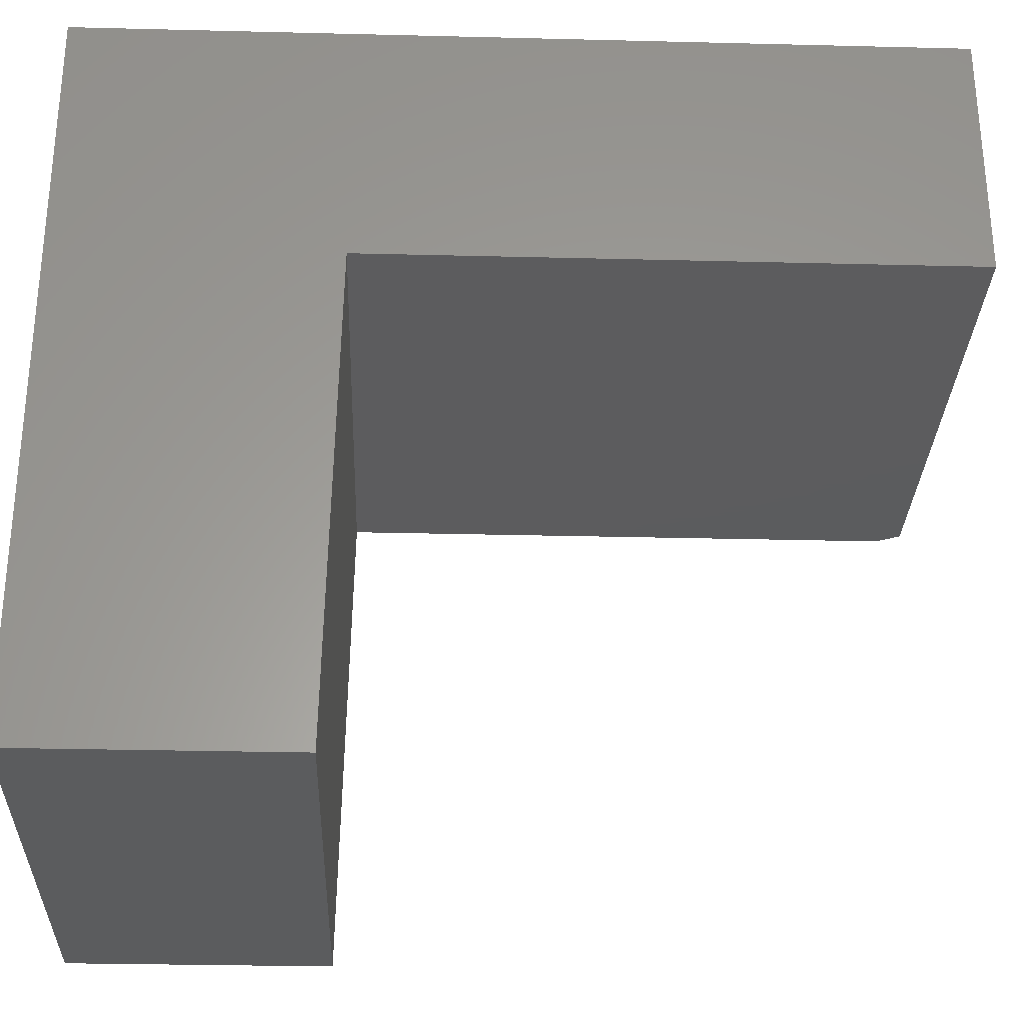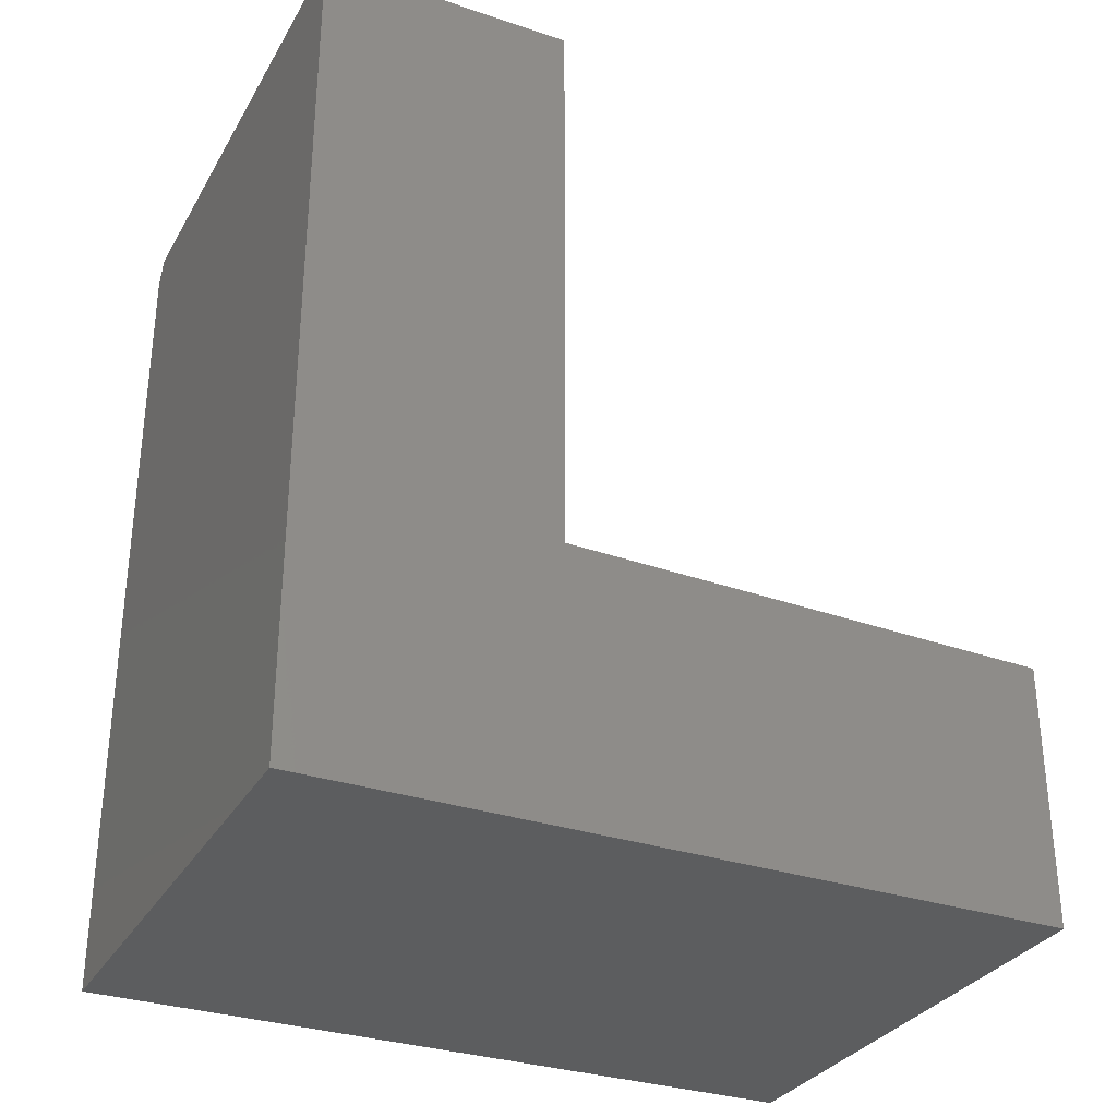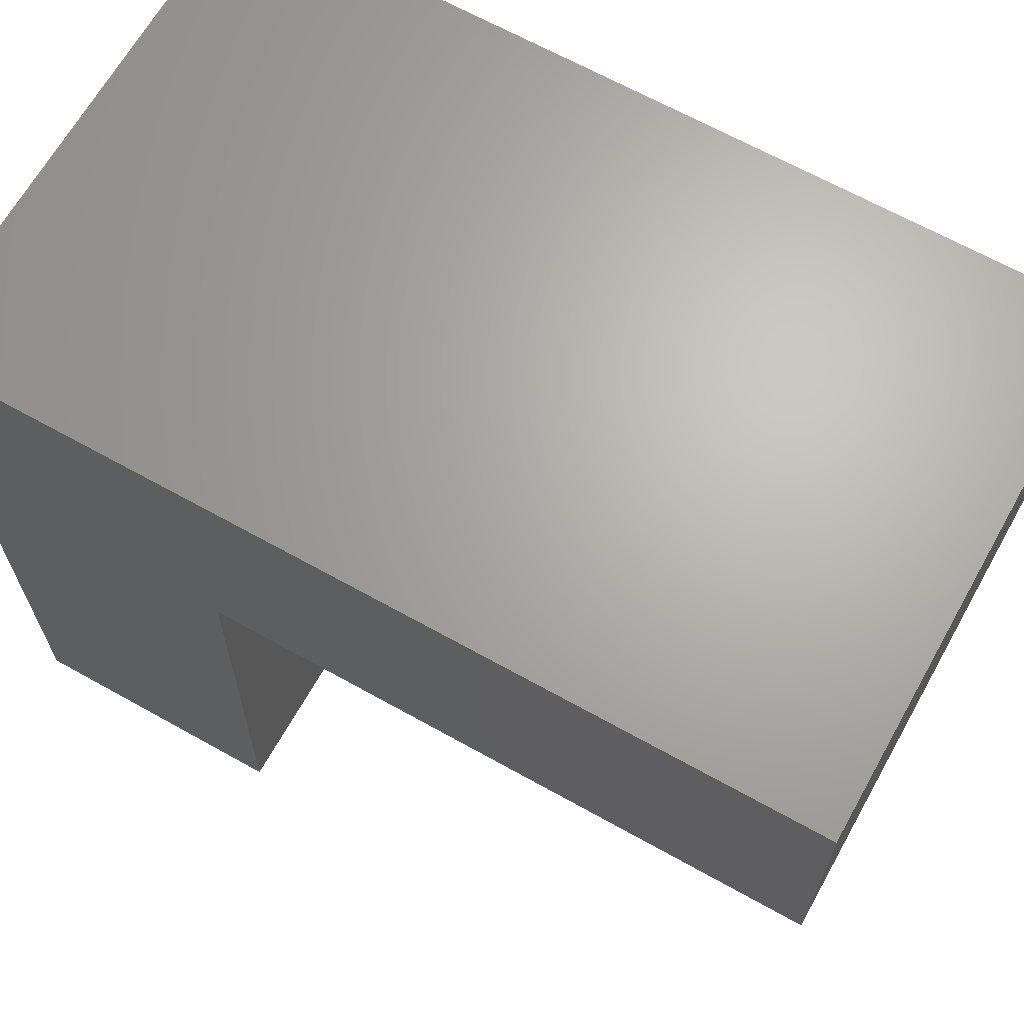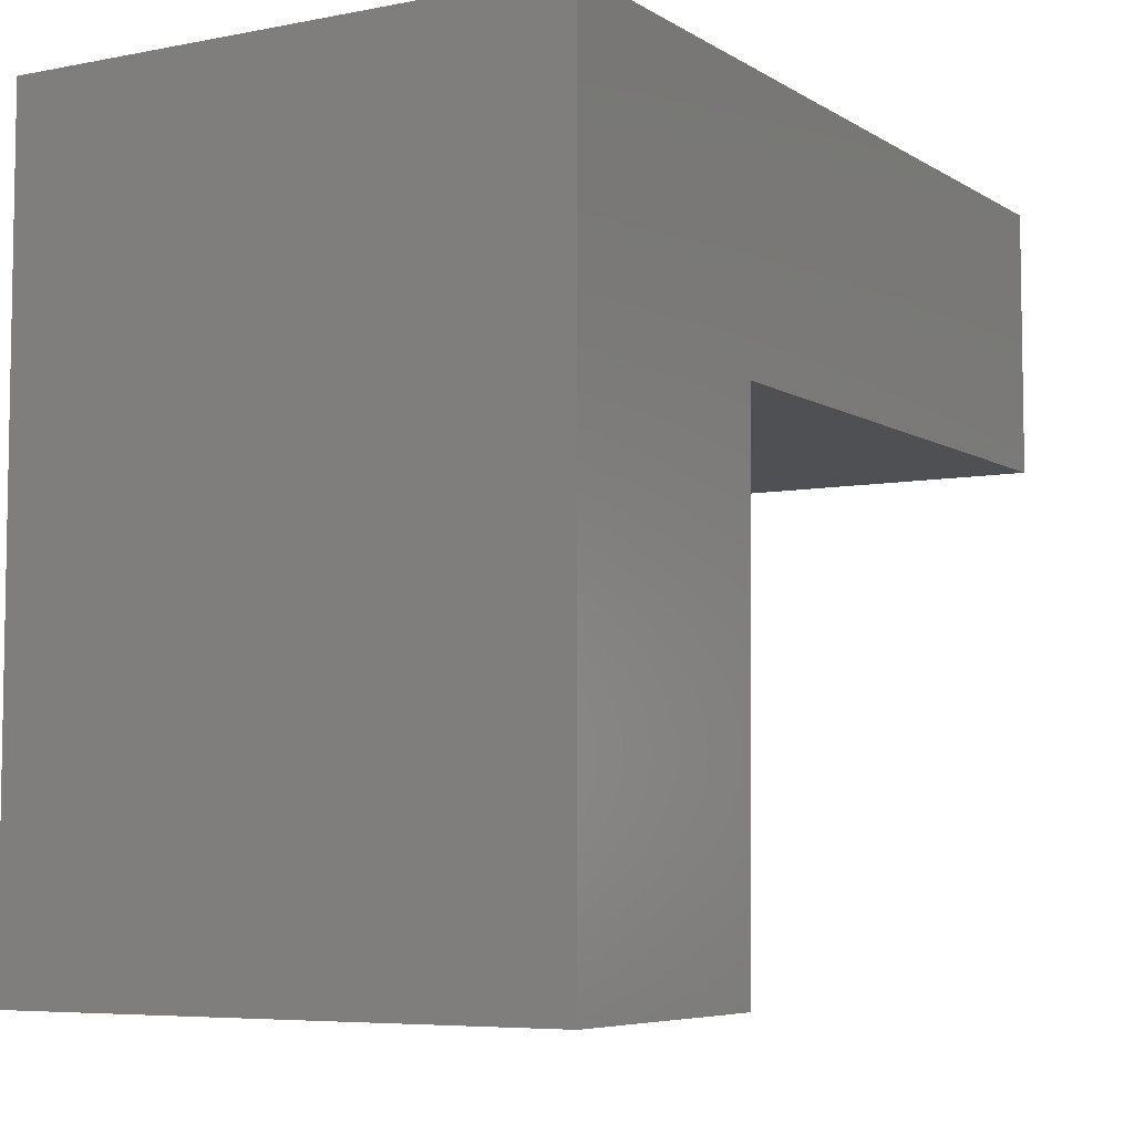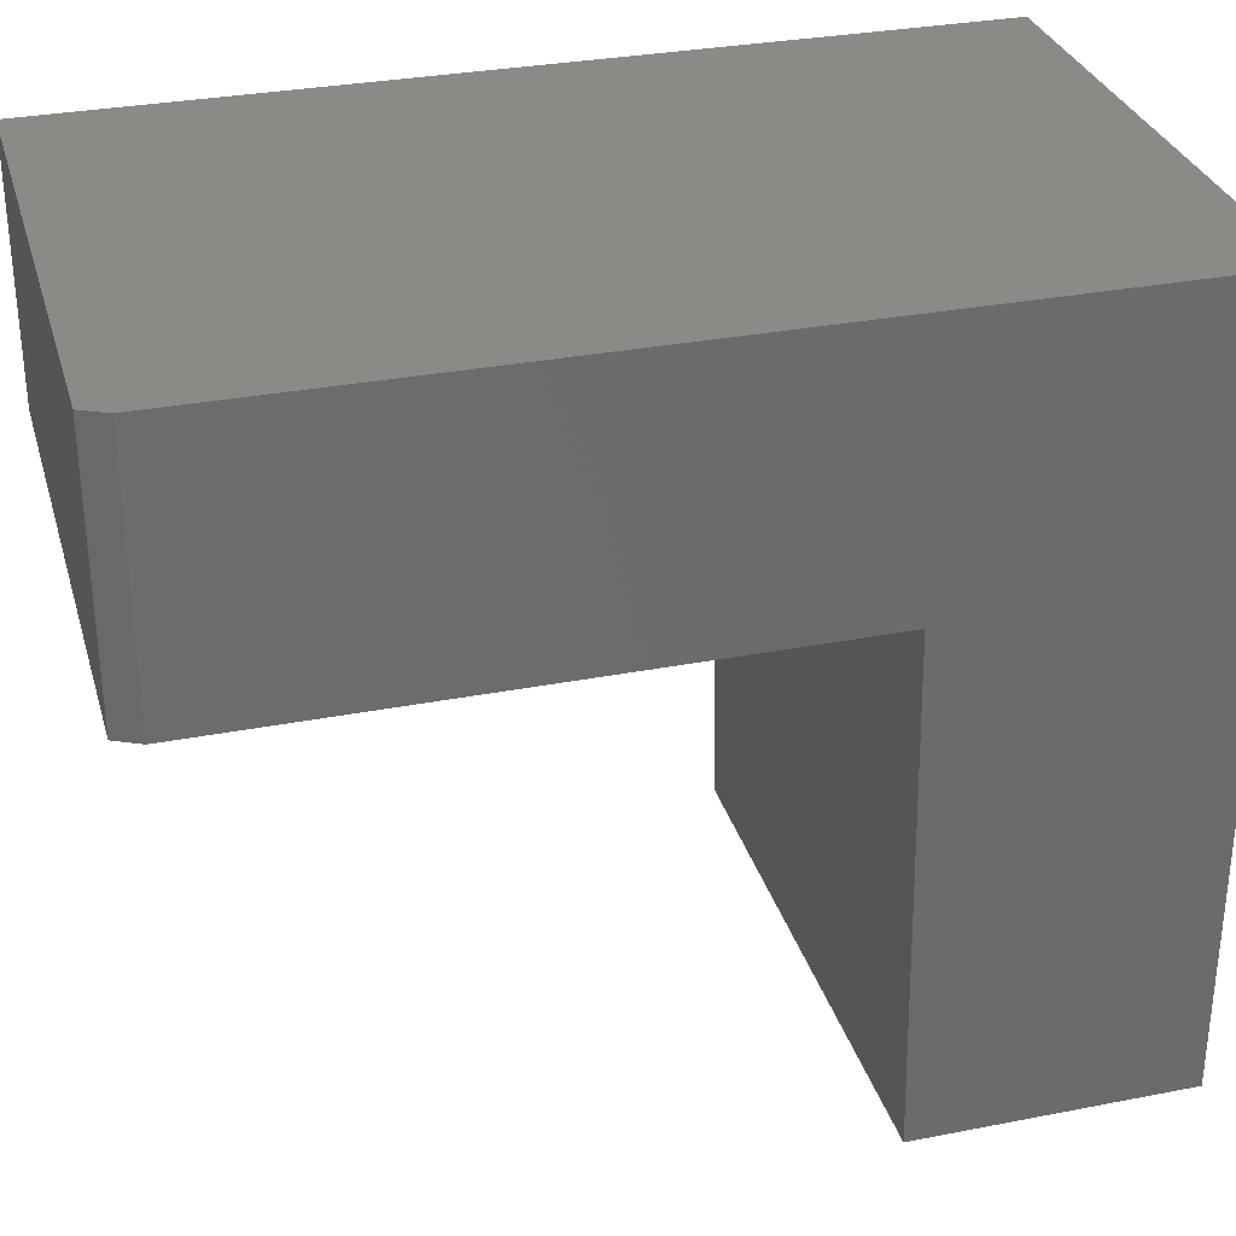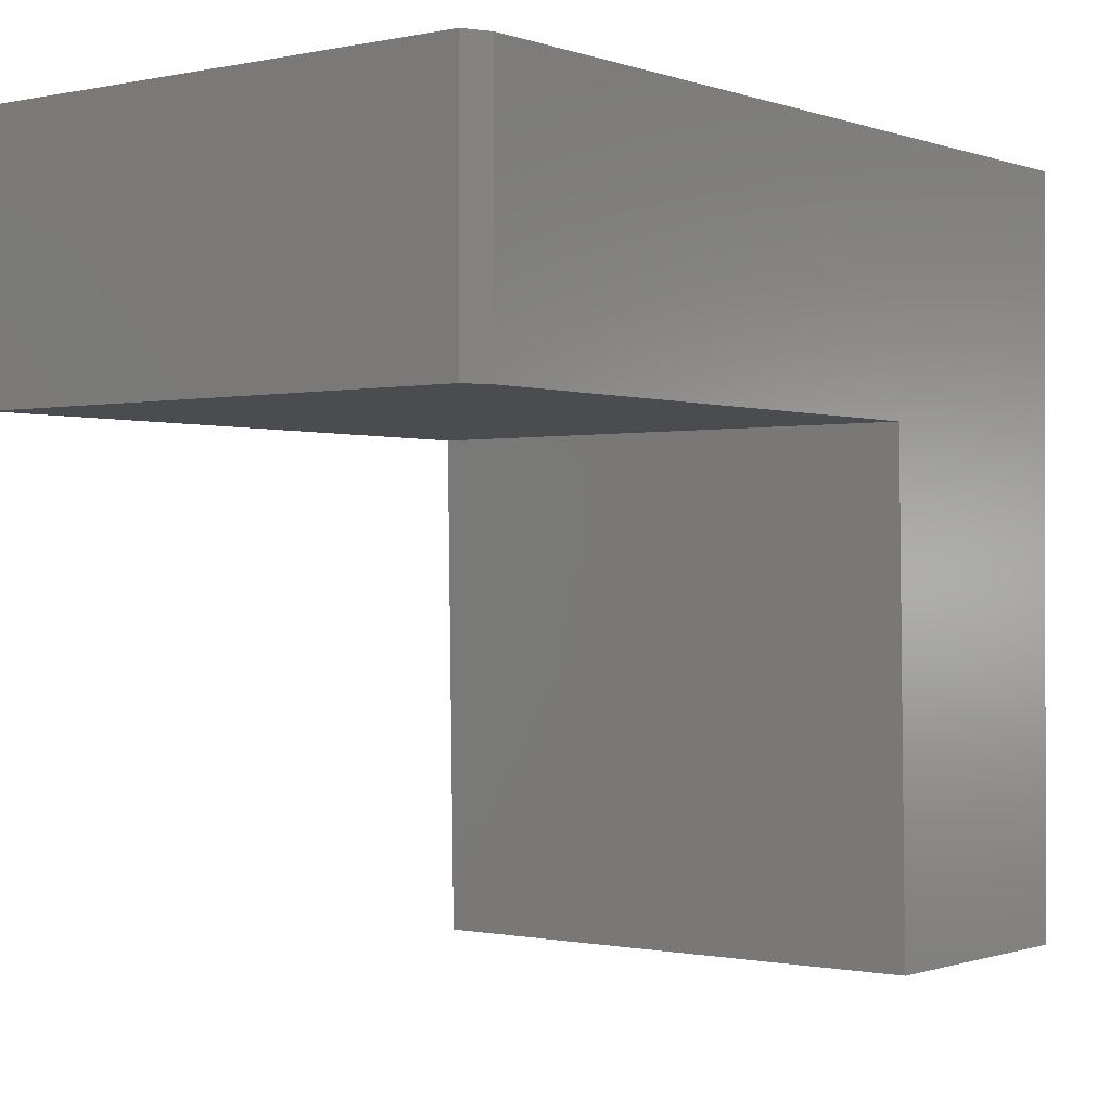
<metadata>
{"format":"stl","ext":"stl","renderer":"f3d","projection":"perspective","resolution":1024,"background":"white","views":[{"elev":-29.3,"azim":-92.1,"up":"+Y"},{"elev":-31.4,"azim":-115.5,"up":"+Z"},{"elev":66.4,"azim":-60.7,"up":"+Y"},{"elev":-6.2,"azim":-149.6,"up":"+Y"},{"elev":31.3,"azim":74.5,"up":"+Y"},{"elev":-0.6,"azim":38.0,"up":"+Y"}]}
</metadata>
<code>
# stl→obj: 14 verts, 24 faces
v 0.3359 -0.2712 0.7031
v 0.3359 -0.4347 0.7031
v 0.3359 -0.2712 0.1641
v 0.3359 -0.4347 0.3392
v 0.3359 -0.75 0.1641
v 0.3359 -0.75 0.3334
v -9.724e-18 -0.4347 0.3392
v -3.079e-17 -0.4347 0.7188
v 0.3281 -0.4347 0.7188
v -3.079e-17 -0.2712 0.7188
v 0.3281 -0.2712 0.7188
v 1.627e-33 -0.2712 0.1641
v 0 -0.75 0.1641
v -9.399e-18 -0.75 0.3334
f 1 2 3
f 3 2 4
f 3 4 5
f 5 4 6
f 7 4 8
f 8 4 2
f 8 2 9
f 10 8 11
f 11 8 9
f 3 12 1
f 1 12 10
f 1 10 11
f 2 1 9
f 9 1 11
f 10 12 8
f 8 12 7
f 12 13 7
f 7 13 14
f 14 13 6
f 6 13 5
f 7 14 4
f 4 14 6
f 5 13 3
f 3 13 12

</code>
